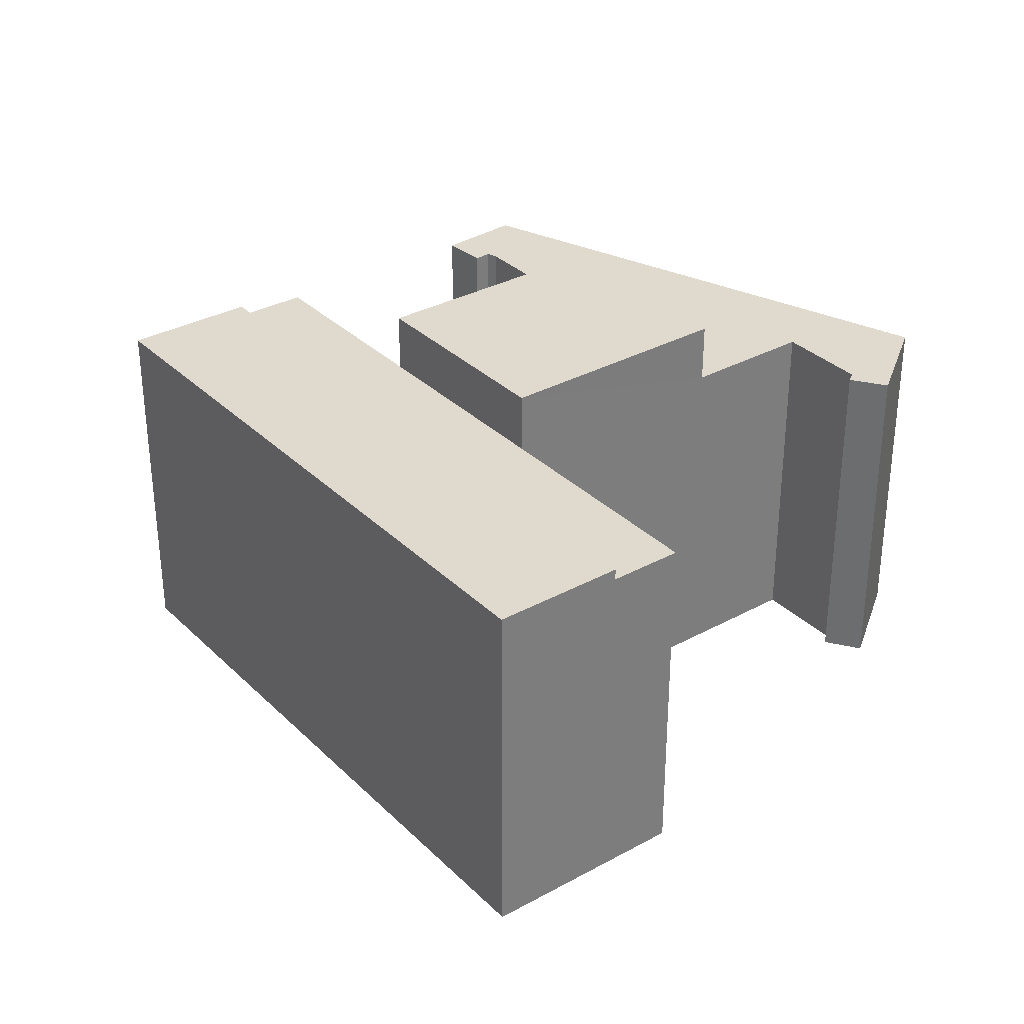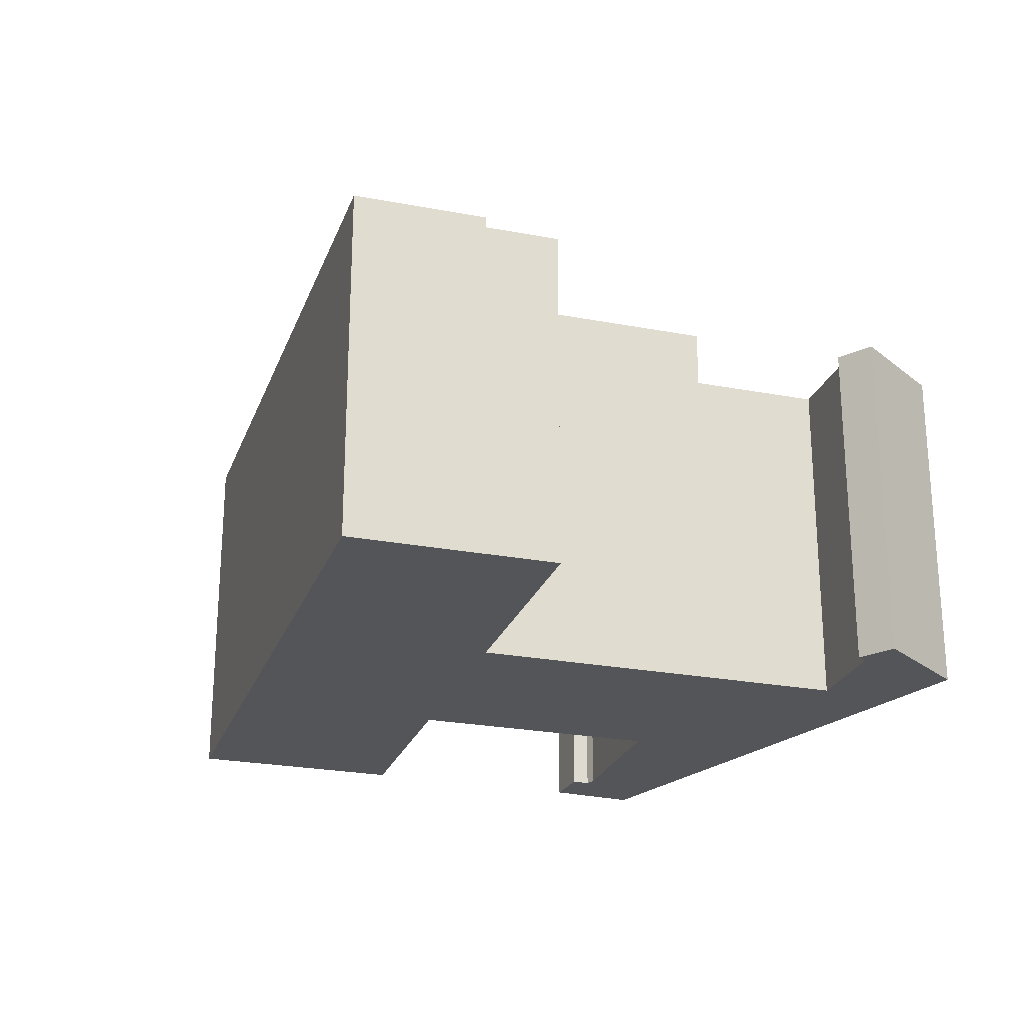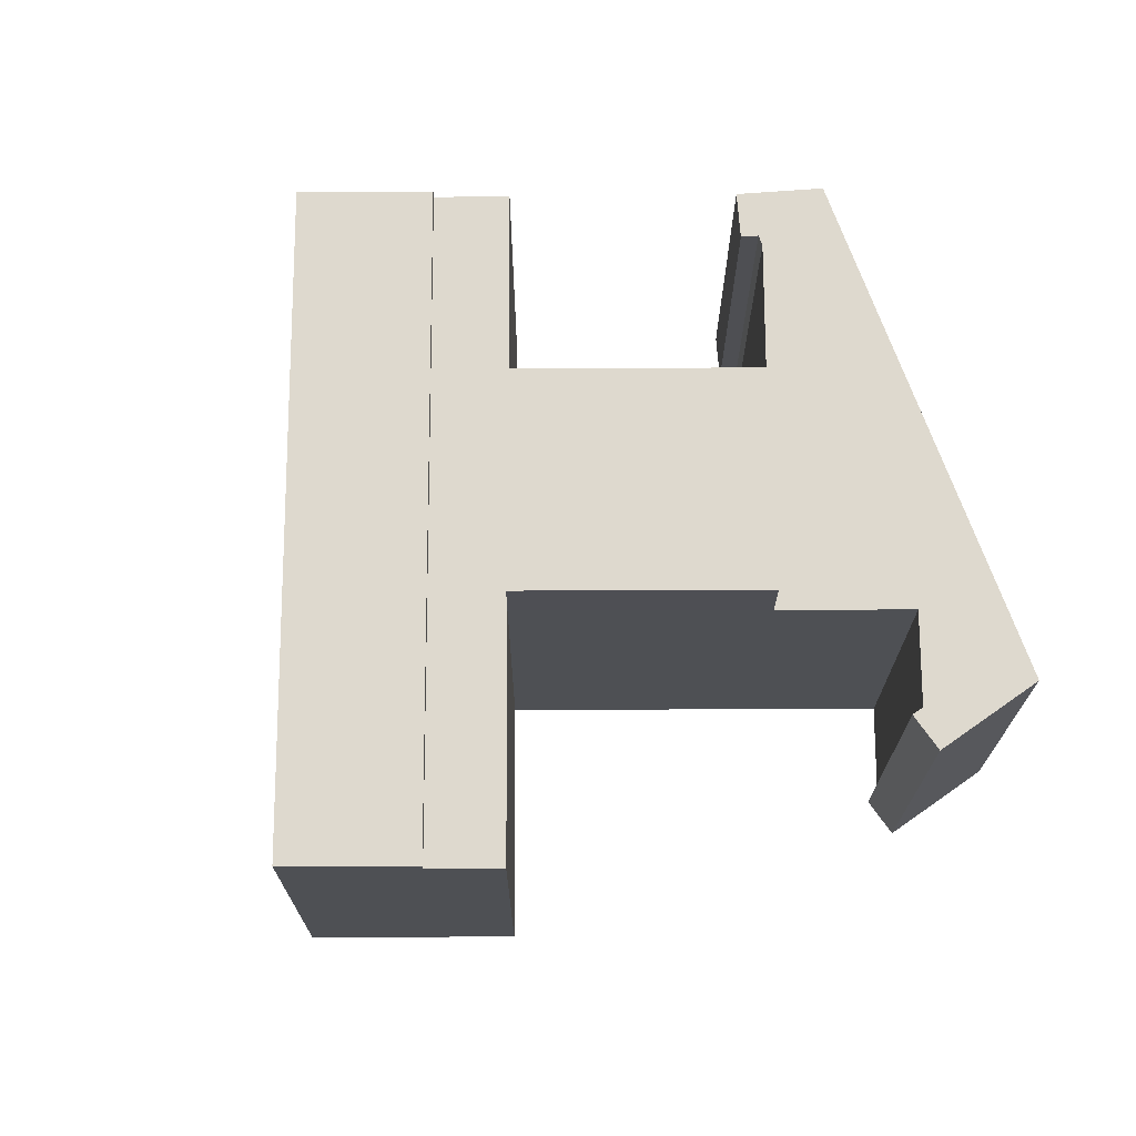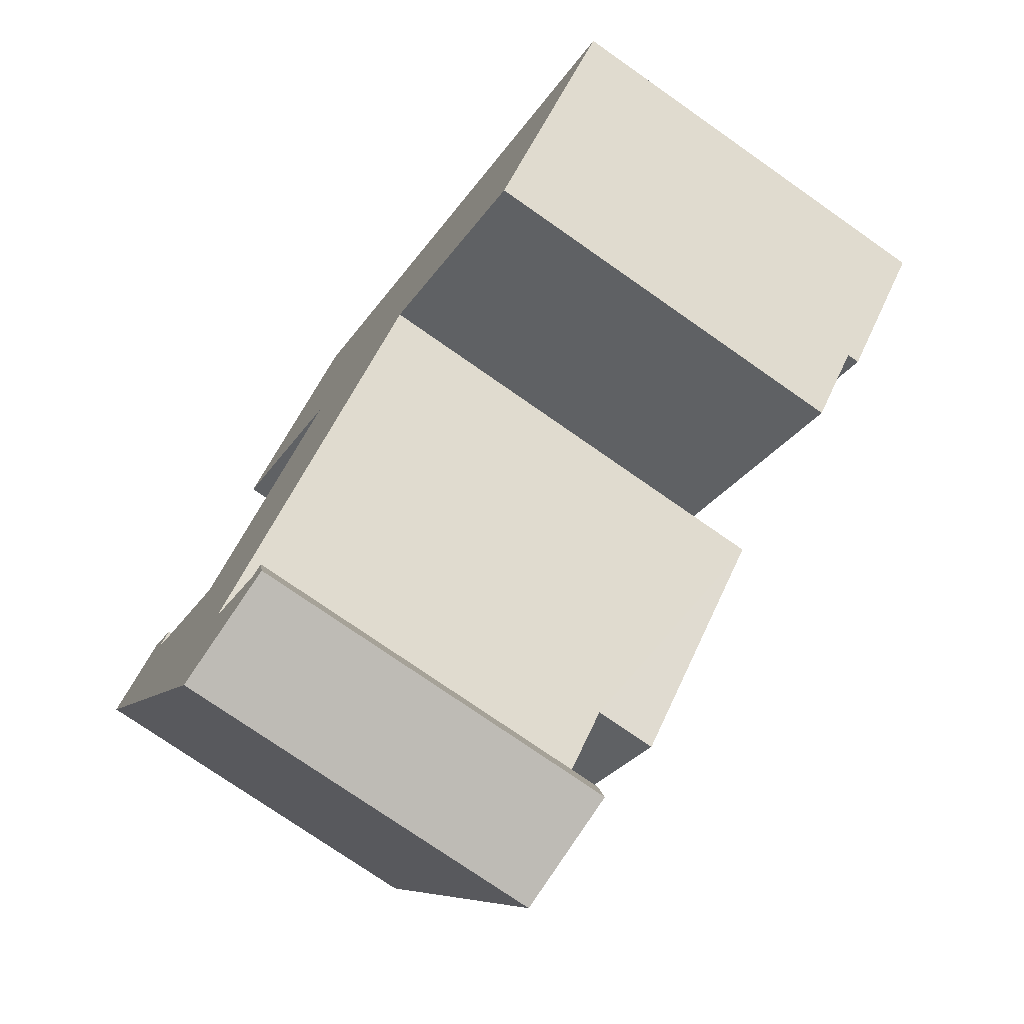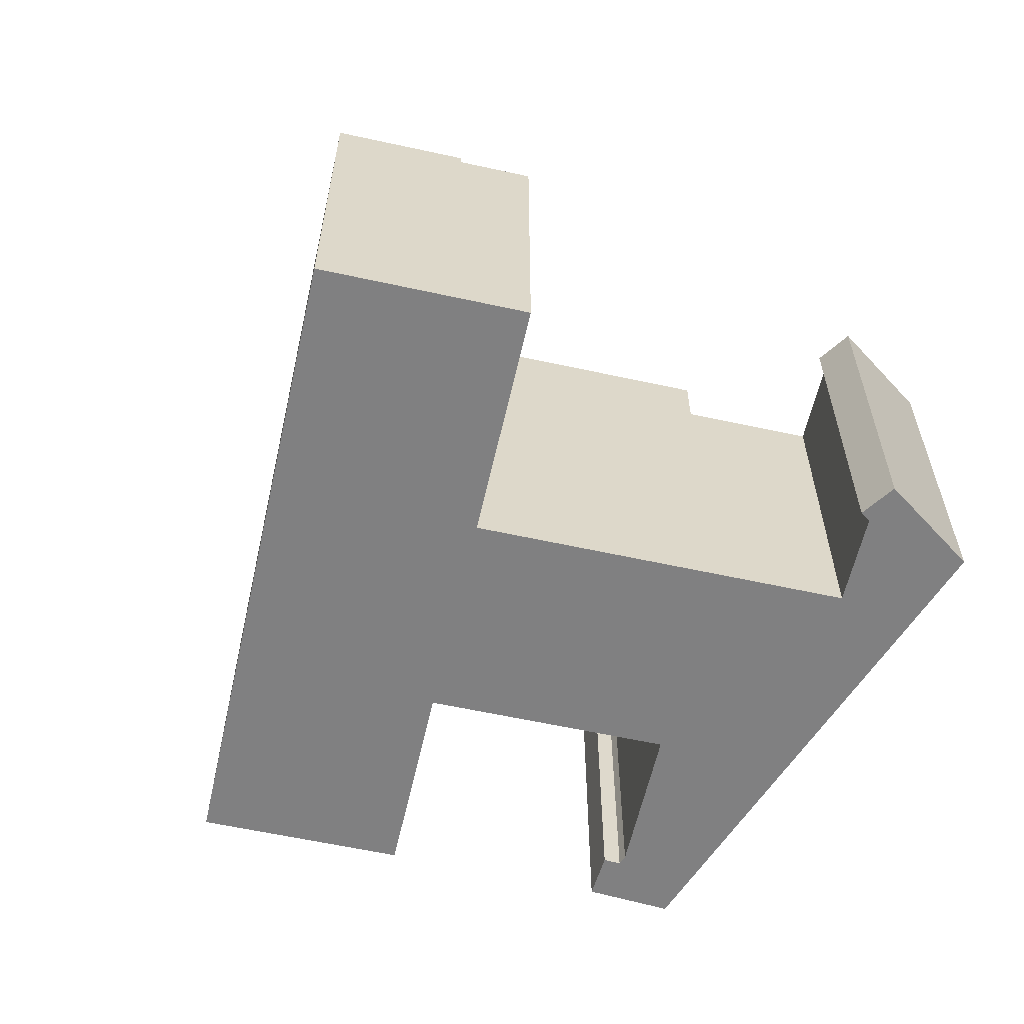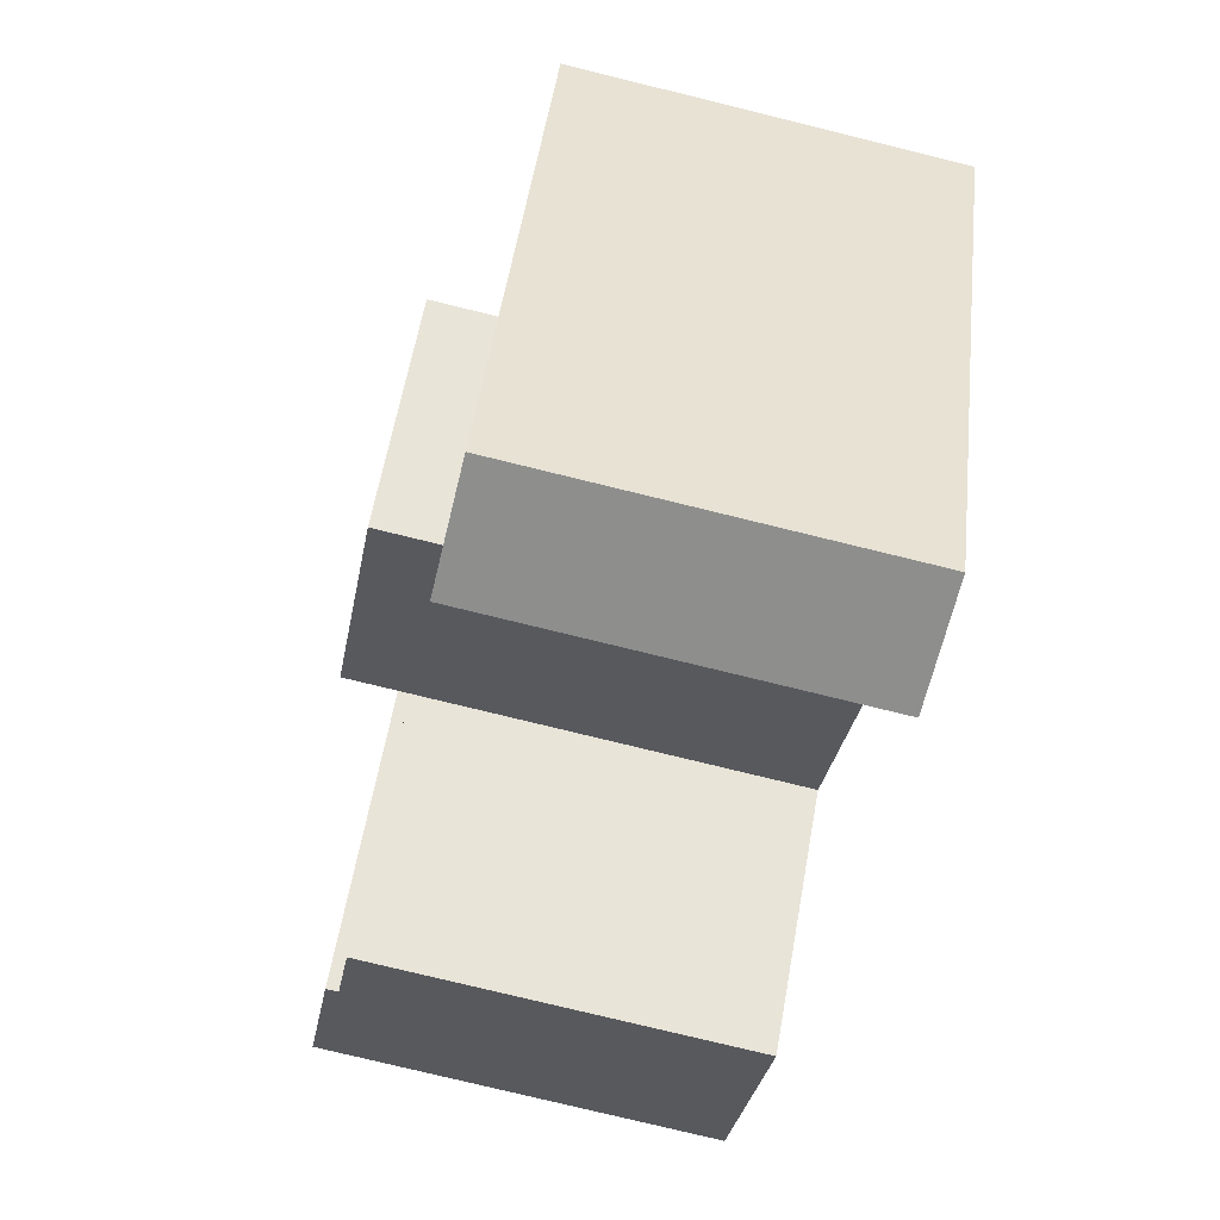
<metadata>
{"format":"obj","ext":"obj","renderer":"f3d","projection":"perspective","resolution":1024,"background":"white","views":[{"elev":32.7,"azim":96.2,"up":"+Y"},{"elev":-24.6,"azim":116.1,"up":"+Y"},{"elev":71.5,"azim":133.3,"up":"+Y"},{"elev":-74.4,"azim":54.9,"up":"+Z"},{"elev":-60.0,"azim":120.8,"up":"+Y"},{"elev":-76.5,"azim":-103.8,"up":"+Z"}]}
</metadata>
<code>
v  6.943 23.5 -13.76
v  20.24 23.5 -31.15
v  16.15 23.5 -31.99
v  21.48 23.5 -30.9
v  23.71 23.5 -30.44
v  23.39 23.5 -28.89
v  22.34 23.5 -27.9
v  17.78 23.5 -23.58
v  23.96 23.5 -17.06
v  13.35 23.5 -7
v  1.46 23.5 -2.893
v  5.805 23.5 0.1481
v  0.0005019 23.5 -0.000745
v  5.481 23.5 0.7885
v  3.035 23.5 2.778
v  6.335 23.5 1.57
v  5.317 23.5 2.682
v  4.229 23.5 3.871
v  23.15 23.5 -27.73
v  47.11 23.5 -16.21
v  24.33 23.5 12.28
v  50.55 23.5 -12.58
v  35.34 23.5 -5.049
v  24.73 23.5 5.008
v  14.61 23.5 14.6
v  18.05 23.5 18.23
v  50.55 24.25 -12.58
v  24.21 24.25 24.73
v  56.71 24.25 -6.074
v  18.05 24.25 18.22
v  23.96 27.5 -17.06
v  24.73 27.5 5.004
v  35.34 27.5 -5.049
v  13.35 27.5 -7.005
v  23.71 1.864e-15 -30.44
v  17.78 1.444e-15 -23.58
v  20.24 1.908e-15 -31.15
v  22.34 1.708e-15 -27.9
v  23.39 1.769e-15 -28.89
v  23.15 1.698e-15 -27.73
v  13.35 4.286e-16 -6.999
v  5.804 -9.112e-18 0.1488
v  35.34 3.091e-16 -5.048
v  24.73 -3.067e-16 5.009
v  24.21 -1.514e-15 24.73
v  14.61 -8.94e-16 14.6
v  47.11 9.923e-16 -16.2
v  56.71 3.719e-16 -6.073
v  6.942 8.422e-16 -13.75
v  16.15 1.959e-15 -31.99
v  1.46 1.771e-16 -2.892
v  0 0 0
v  5.481 -4.833e-17 0.7893
v  4.228 -2.371e-16 3.871
v  5.316 -1.643e-16 2.683
v  6.335 -9.618e-17 1.571
v  56.71 23.5 -6.074
v  24.21 23.5 24.73
g defaultobject
f 1 2 3
f 2 1 4
f 4 1 5
f 5 1 6
f 6 1 7
f 7 1 8
f 8 1 9
f 9 1 10
f 10 1 11
f 10 11 12
f 12 11 13
f 12 13 14
f 14 13 15
f 14 15 16
f 16 15 17
f 17 15 18
f 19 6 7
f 20 21 22
f 21 20 23
f 21 23 24
f 21 24 25
f 21 25 26
f 27 28 29
f 28 27 30
f 31 32 33
f 32 31 34
f 35 36 37
f 36 35 38
f 38 35 39
f 38 39 40
f 36 41 42
f 41 36 43
f 41 43 44
f 44 45 46
f 45 44 43
f 45 43 47
f 45 47 48
f 37 49 50
f 49 37 51
f 51 37 52
f 52 37 53
f 52 53 54
f 53 37 36
f 53 36 42
f 54 53 55
f 55 53 56
f 47 57 48
f 57 47 20
f 57 20 22
f 57 22 29
f 27 29 22
f 50 1 3
f 1 50 49
f 1 49 11
f 11 49 13
f 13 49 52
f 52 49 51
f 16 55 56
f 55 16 54
f 54 16 18
f 18 16 17
f 52 15 13
f 15 52 18
f 18 52 54
f 35 4 5
f 4 35 2
f 2 35 3
f 3 35 50
f 50 35 37
f 5 39 35
f 39 5 40
f 40 5 6
f 40 6 19
f 34 24 32
f 24 34 44
f 44 34 41
f 41 34 10
f 23 32 24
f 32 23 33
f 9 34 31
f 34 9 10
f 22 30 27
f 30 22 21
f 30 21 26
f 44 25 24
f 25 44 46
f 53 16 56
f 16 53 14
f 40 7 38
f 7 40 19
f 38 8 36
f 8 38 7
f 41 12 42
f 12 41 10
f 42 14 53
f 14 42 12
f 47 23 20
f 23 47 43
f 48 58 45
f 58 48 28
f 28 48 29
f 29 48 57
f 33 9 31
f 9 36 8
f 36 9 43
f 43 9 23
f 23 9 33
f 46 26 25
f 26 46 28
f 28 46 58
f 58 46 45
f 28 30 26

</code>
